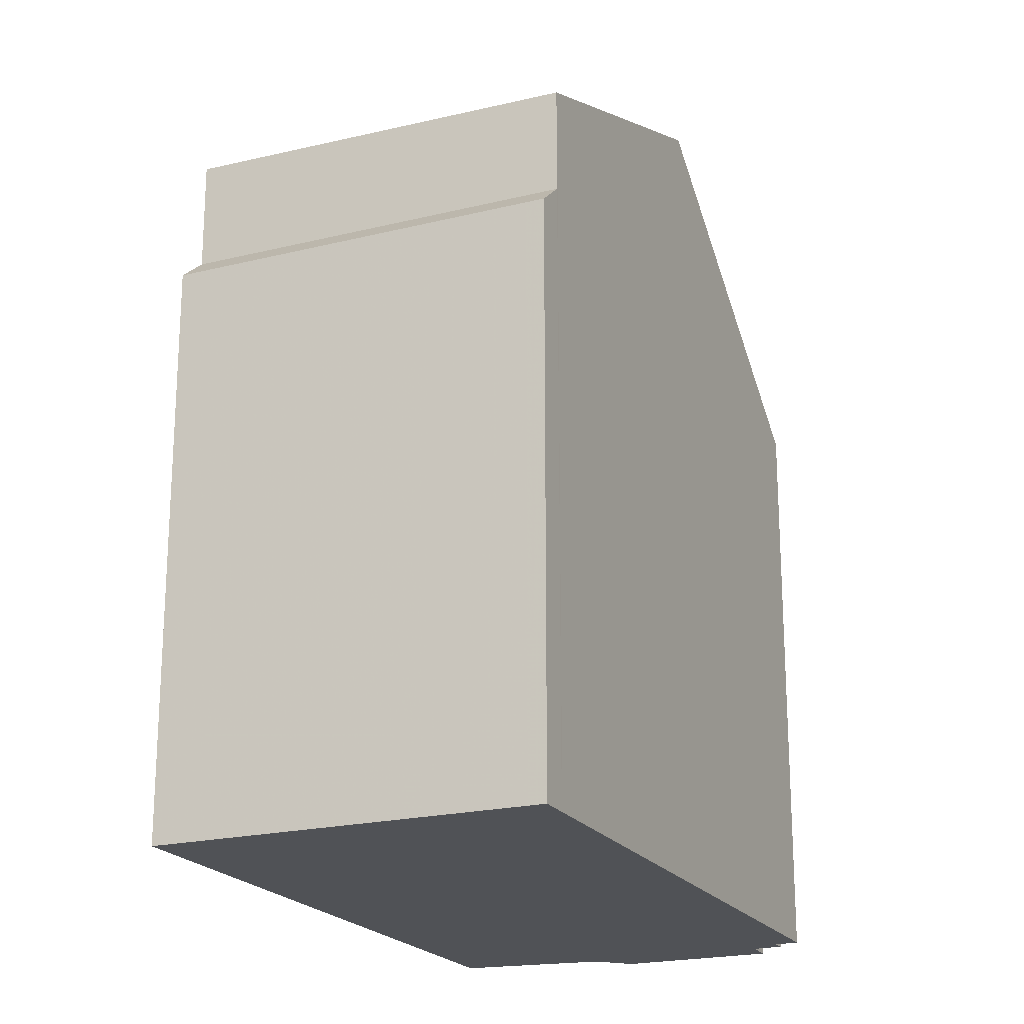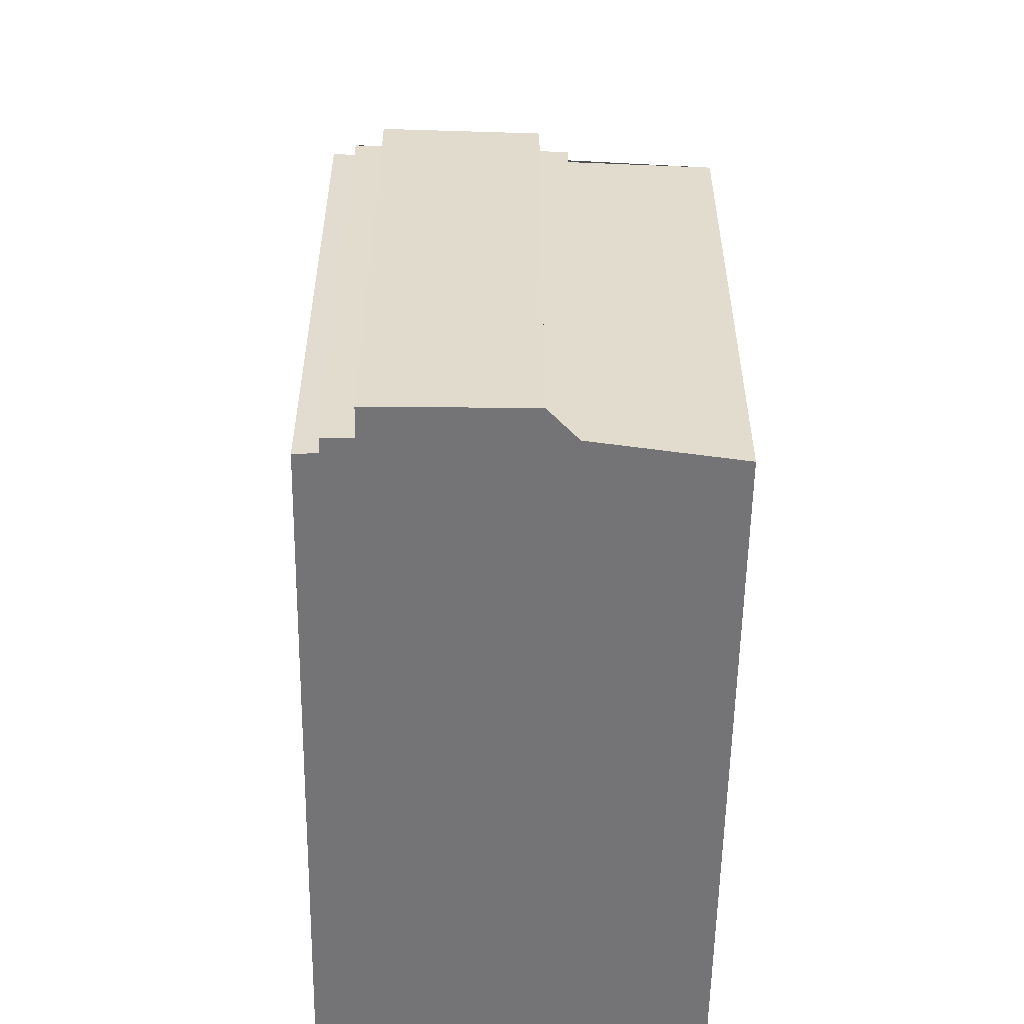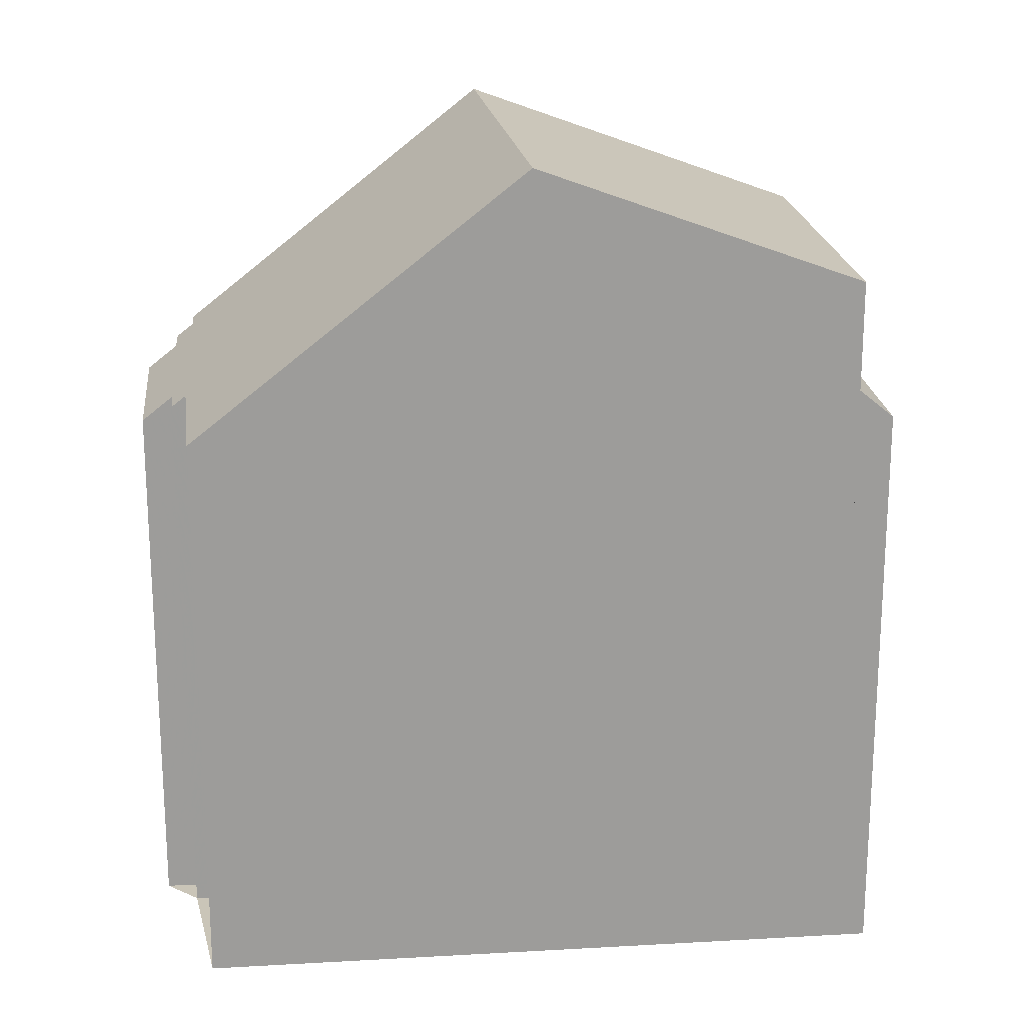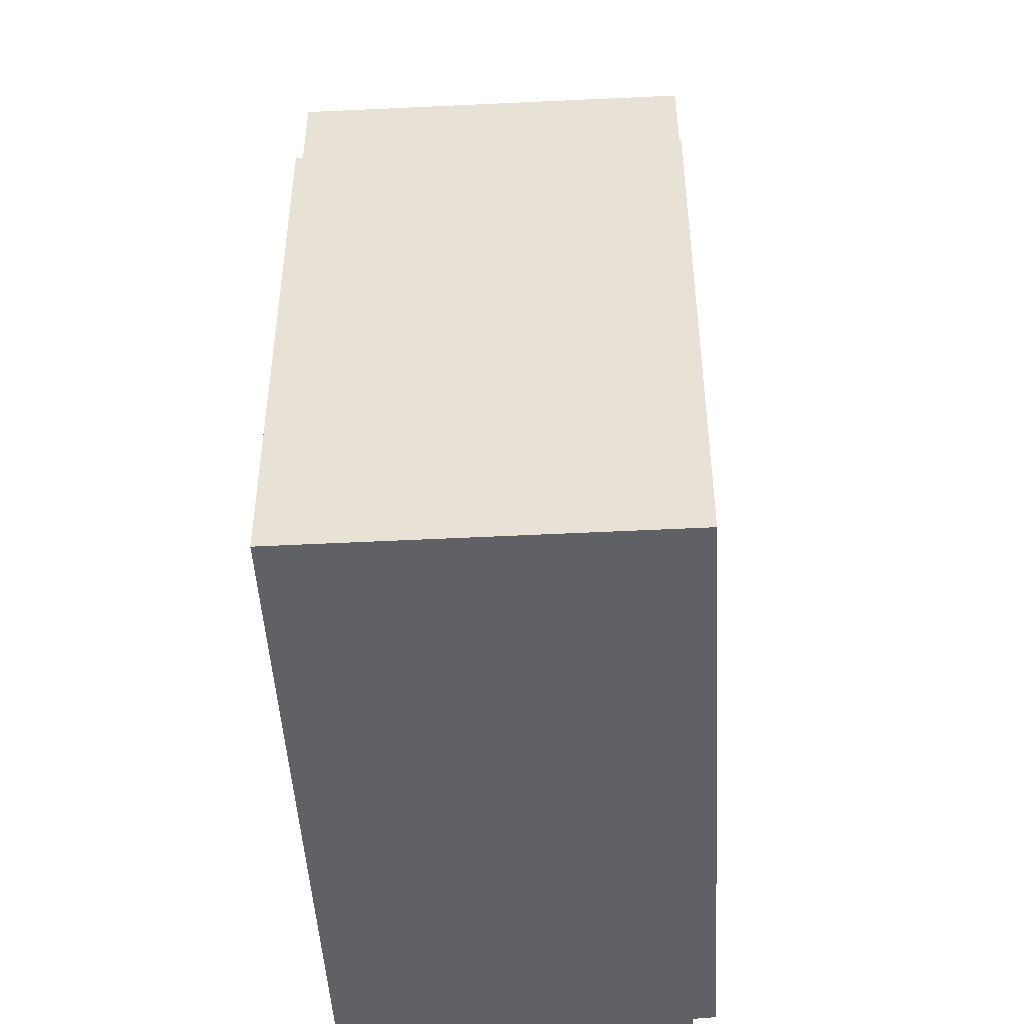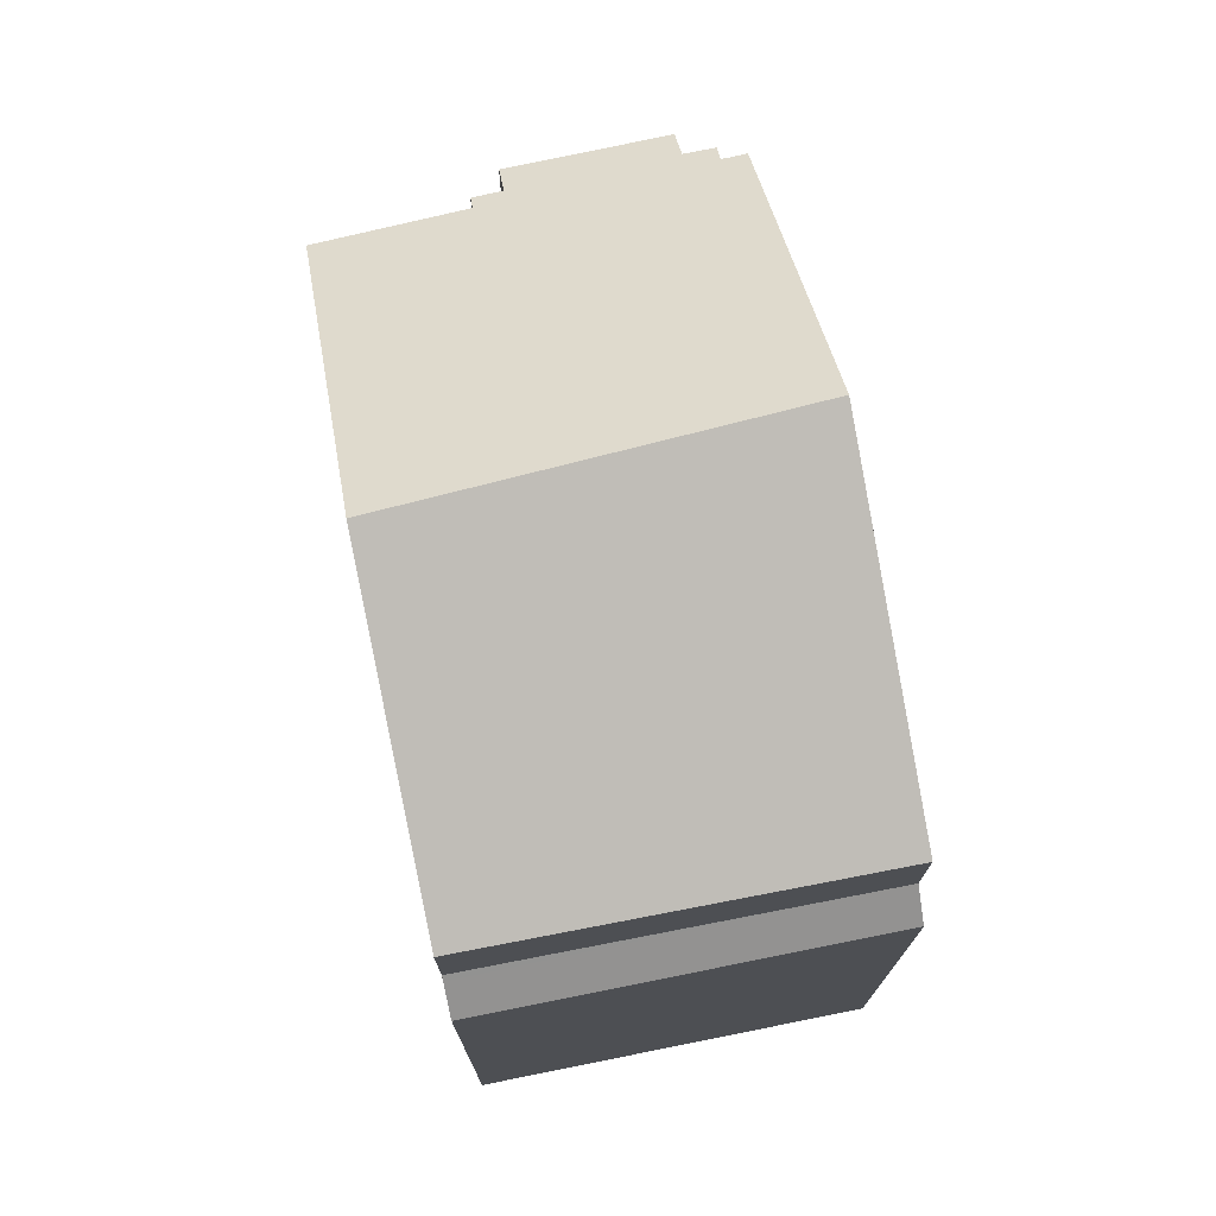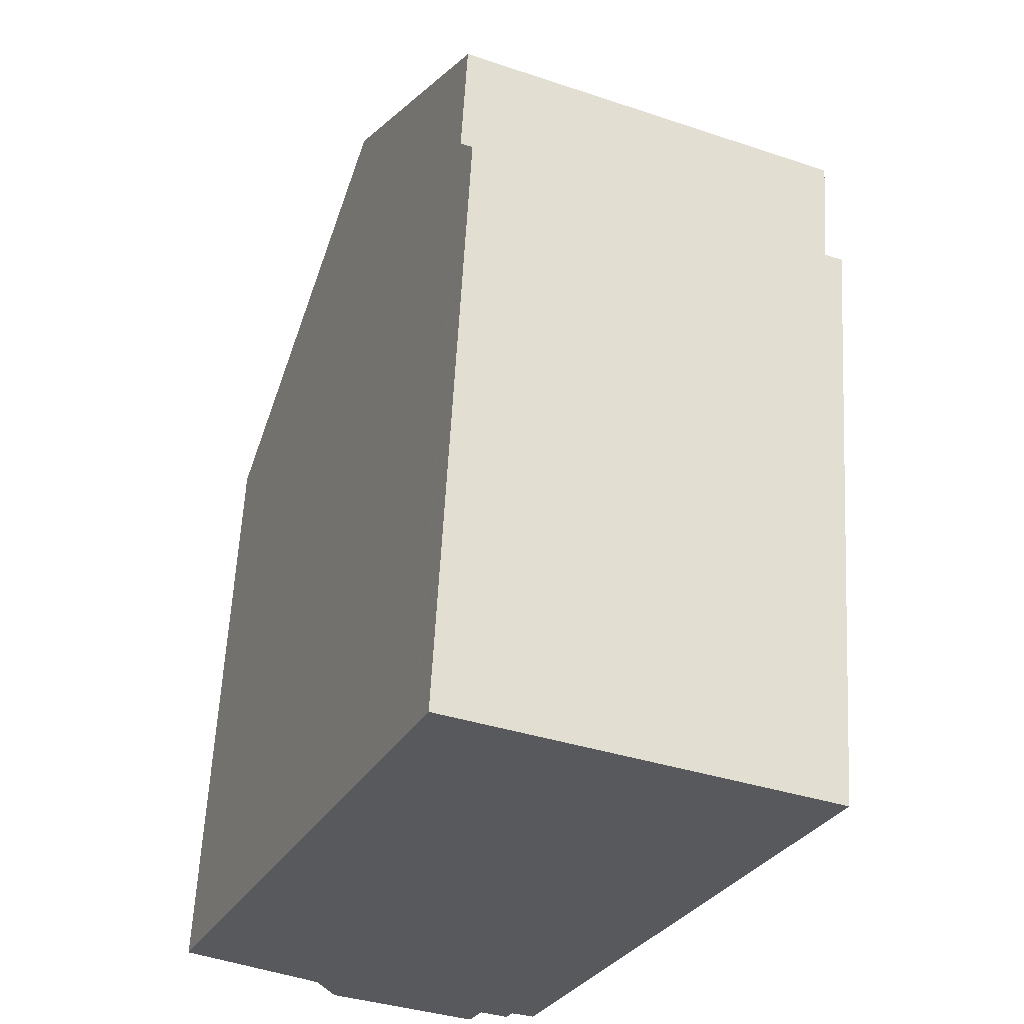
<metadata>
{"format":"obj","ext":"obj","renderer":"f3d","projection":"perspective","resolution":1024,"background":"white","views":[{"elev":-20.8,"azim":-132.8,"up":"+Z"},{"elev":-56.3,"azim":22.2,"up":"+Z"},{"elev":20.4,"azim":107.2,"up":"+Z"},{"elev":-47.5,"azim":-153.7,"up":"+Z"},{"elev":75.4,"azim":-168.3,"up":"+Z"},{"elev":60.7,"azim":-176.9,"up":"+Y"}]}
</metadata>
<code>
v -1521 -2379 8.823
v -1521 -2379 8.611
v -1522 -2379 8.627
v -1521 -2380 8.254
v -1524 -2381 8.381
v -1524 -2380 8.756
v -1524 -2380 8.775
v -1524 -2380 8.987
v -1525 -2380 8.995
v -1519 -2378 8.732
v -1529 -2370 8.826
v -1523 -2368 8.827
v -1521 -2373 12.72
v -1527 -2376 12.75
v -1527 -2376 12.75
v -1521 -2373 12.72
v -1521 -2373 12.72
v -1526 -2376 12.75
v -1523 -2369 10.92
v -1529 -2371 10.82
v -1522 -2372 12.28
v -1527 -2374 12.13
v -1523 -2369 9.252
v -1529 -2371 9.223
v -1521 -2374 11.98
v -1526 -2377 11.67
v -1527 -2375 12.38
v -1521 -2373 12.46
v -1529 -2371 10.82
v -1523 -2369 10.92
v -1529 -2371 9.223
v -1523 -2369 9.252
v -1521 -2374 11.98
v -1521 -2373 12.72
v -1522 -2372 12.28
v -1523 -2369 10.92
v -1523 -2369 9.252
v -1523 -2369 9.252
v -1523 -2369 10.92
v -1521 -2373 12.46
v -1519 -2378 8.733
v -1523 -2368 8.827
v -1526 -2376 12.75
v -1526 -2377 11.69
v -1528 -2371 10.83
v -1527 -2374 12.14
v -1528 -2371 9.224
v -1528 -2371 10.83
v -1528 -2371 9.224
v -1527 -2375 12.39
v -1524 -2380 8.989
v -1529 -2370 8.826
v -1525 -2380 9.539
v -1525 -2379 9.528
v -1520 -2377 9.299
v -1519 -2377 9.298
v -1524 -2380 8.735
v -1522 -2379 8.608
v -1529 -2371 10.83
v -1528 -2371 10.83
v -1528 -2371 10.84
v -1528 -2371 9.228
v -1528 -2371 9.228
v -1528 -2371 10.84
v -1523 -2369 9.191
v -1523 -2369 9.191
v -1525 -2380 9.137
v -1525 -2380 9.123
v -1519 -2378 8.826
v -1519 -2378 8.824
v -1525 -2379 9.885
v -1525 -2379 9.874
v -1520 -2377 9.645
v -1520 -2377 9.644
v -1524 -2380 8.921
v -1521 -2379 8.746
v -1524 -2376 11.76
v -1525 -2375 12.74
v -1526 -2374 12.17
v -1527 -2370 10.85
v -1527 -2370 9.232
v -1527 -2370 9.232
v -1527 -2370 10.85
v -1525 -2375 12.74
v -1525 -2374 12.41
v -1523 -2380 8.331
v -1523 -2380 8.685
v -1527 -2370 9.223
v -1523 -2379 9.467
v -1524 -2378 9.812
v -1523 -2380 8.846
v -1527 -2370 8.826
v -1523 -2379 9.043
v -1523 -2380 8.425
v -1521 -2379 8.366
v -1524 -2380 8.464
v -1523 -2380 8.84
v -1523 -2379 8.817
v -1521 -2379 8.762
v -1524 -2380 8.897
v -1526 -2375 12.75
v -1525 -2376 11.73
v -1528 -2370 10.84
v -1526 -2374 12.16
v -1528 -2370 9.229
v -1528 -2370 10.84
v -1528 -2370 9.229
v -1526 -2374 12.4
v -1526 -2375 12.75
v -1523 -2380 8.449
v -1523 -2380 8.361
v -1528 -2370 9.227
v -1524 -2379 9.836
v -1524 -2379 9.491
v -1524 -2380 8.863
v -1524 -2380 8.716
v -1528 -2370 8.826
v -1524 -2380 9.074
v -1524 -2380 8.877
v -1521 -2379 8.762
v -1521 -2379 8.823
v -1521 -2379 1.776e-15
v -1521 -2379 1.776e-15
v -1522 -2379 8.627
v -1521 -2379 8.611
v -1521 -2379 0
v -1522 -2379 0
v -1522 -2379 8.608
v -1522 -2379 8.627
v -1522 -2379 0
v -1522 -2379 0
v -1523 -2380 8.331
v -1521 -2380 8.254
v -1521 -2380 0
v -1523 -2380 1.776e-15
v -1524 -2380 8.464
v -1524 -2381 8.381
v -1524 -2381 0
v -1524 -2380 -1.776e-15
v -1524 -2380 8.775
v -1524 -2380 8.756
v -1524 -2380 0
v -1524 -2380 -1.776e-15
v -1524 -2380 8.897
v -1524 -2380 8.775
v -1524 -2380 -1.776e-15
v -1524 -2380 0
v -1524 -2380 8.989
v -1524 -2380 8.987
v -1524 -2380 0
v -1524 -2380 0
v -1525 -2380 9.137
v -1525 -2380 8.995
v -1525 -2380 -1.776e-15
v -1525 -2380 0
v -1519 -2378 8.733
v -1519 -2378 8.732
v -1519 -2378 0
v -1519 -2378 0
v -1529 -2370 8.826
v -1529 -2370 8.826
v -1529 -2370 0
v -1529 -2370 1.776e-15
v -1523 -2369 9.191
v -1523 -2368 8.827
v -1523 -2368 0
v -1523 -2369 0
v -1521 -2374 11.98
v -1521 -2373 12.72
v -1521 -2373 1.776e-15
v -1521 -2374 0
v -1527 -2375 12.38
v -1527 -2376 12.75
v -1527 -2376 0
v -1527 -2375 0
v -1521 -2373 12.46
v -1522 -2372 12.28
v -1522 -2372 0
v -1521 -2373 1.776e-15
v -1529 -2371 10.83
v -1527 -2374 12.13
v -1527 -2374 0
v -1529 -2371 0
v -1520 -2377 9.644
v -1521 -2374 11.98
v -1521 -2374 0
v -1520 -2377 1.776e-15
v -1527 -2376 12.75
v -1526 -2377 11.67
v -1526 -2377 0
v -1527 -2376 0
v -1527 -2374 12.13
v -1527 -2375 12.38
v -1527 -2375 0
v -1527 -2374 0
v -1521 -2373 12.72
v -1521 -2373 12.46
v -1521 -2373 1.776e-15
v -1521 -2373 1.776e-15
v -1522 -2372 12.28
v -1523 -2369 10.92
v -1523 -2369 1.776e-15
v -1522 -2372 0
v -1529 -2370 8.826
v -1529 -2371 9.223
v -1529 -2371 -1.776e-15
v -1529 -2370 0
v -1521 -2379 8.823
v -1519 -2378 8.733
v -1519 -2378 0
v -1521 -2379 1.776e-15
v -1523 -2368 8.827
v -1523 -2368 8.827
v -1523 -2368 0
v -1523 -2368 0
v -1525 -2380 8.995
v -1524 -2380 8.989
v -1524 -2380 0
v -1525 -2380 -1.776e-15
v -1528 -2370 8.826
v -1529 -2370 8.826
v -1529 -2370 1.776e-15
v -1528 -2370 0
v -1525 -2379 9.885
v -1525 -2380 9.539
v -1525 -2380 0
v -1525 -2379 0
v -1519 -2378 8.824
v -1519 -2377 9.298
v -1519 -2377 0
v -1519 -2378 0
v -1524 -2380 8.756
v -1524 -2380 8.735
v -1524 -2380 0
v -1524 -2380 0
v -1521 -2379 8.366
v -1522 -2379 8.608
v -1522 -2379 0
v -1521 -2379 -1.776e-15
v -1529 -2371 10.82
v -1529 -2371 10.83
v -1529 -2371 0
v -1529 -2371 0
v -1523 -2369 9.252
v -1523 -2369 9.191
v -1523 -2369 0
v -1523 -2369 0
v -1525 -2380 9.539
v -1525 -2380 9.137
v -1525 -2380 0
v -1525 -2380 0
v -1519 -2378 8.732
v -1519 -2378 8.824
v -1519 -2378 0
v -1519 -2378 0
v -1526 -2377 11.67
v -1525 -2379 9.885
v -1525 -2379 0
v -1526 -2377 0
v -1519 -2377 9.298
v -1520 -2377 9.644
v -1520 -2377 1.776e-15
v -1519 -2377 0
v -1524 -2380 8.987
v -1524 -2380 8.921
v -1524 -2380 1.776e-15
v -1524 -2380 0
v -1521 -2379 8.611
v -1521 -2379 8.746
v -1521 -2379 0
v -1521 -2379 0
v -1523 -2380 8.361
v -1523 -2380 8.331
v -1523 -2380 1.776e-15
v -1523 -2380 -1.776e-15
v -1523 -2368 8.827
v -1527 -2370 8.826
v -1527 -2370 0
v -1523 -2368 0
v -1521 -2380 8.254
v -1521 -2379 8.366
v -1521 -2379 -1.776e-15
v -1521 -2380 0
v -1524 -2380 8.735
v -1524 -2380 8.464
v -1524 -2380 -1.776e-15
v -1524 -2380 0
v -1521 -2379 8.746
v -1521 -2379 8.762
v -1521 -2379 1.776e-15
v -1521 -2379 0
v -1524 -2380 8.921
v -1524 -2380 8.897
v -1524 -2380 0
v -1524 -2380 1.776e-15
v -1524 -2381 8.381
v -1523 -2380 8.361
v -1523 -2380 -1.776e-15
v -1524 -2381 0
v -1527 -2370 8.826
v -1528 -2370 8.826
v -1528 -2370 0
v -1527 -2370 0
v -1521 -2379 0
v -1521 -2379 0
v -1522 -2379 0
v -1521 -2380 0
v -1524 -2381 0
v -1524 -2380 0
v -1524 -2380 0
v -1524 -2380 0
v -1525 -2380 0
v -1529 -2370 0
v -1523 -2368 0
v -1519 -2378 0
f 34 13 25 33
f 36 30 21 35
f 39 19 23 38
f 40 28 16 17
f 70 10 41 69
f 35 21 28 40
f 66 32 37 65
f 44 26 14 43
f 60 46 22 59
f 49 24 20 48
f 18 15 27 50
f 68 51 9 67
f 50 27 22 46
f 47 31 11 52
f 78 34 33 77
f 80 36 35 79
f 83 39 38 82
f 85 40 17 84
f 95 4 86 94
f 79 35 40 85
f 88 65 37 81
f 72 54 53 71
f 90 73 55 89
f 74 56 55 73
f 98 76 2 3 58 87 97
f 59 29 45 60
f 60 45 61
f 63 49 48 64
f 92 42 65 88
f 65 42 12 66
f 67 53 54 68
f 89 55 69 93
f 69 55 56 70
f 71 26 44 72
f 77 33 73 90
f 73 33 25 74
f 99 76 98
f 102 44 43 101
f 104 46 60 61 103
f 107 63 64 106
f 109 18 50 108
f 111 5 96 110
f 108 50 46 104
f 105 62 112
f 114 54 72 113
f 116 57 6 7 100 115
f 112 62 47 52 117
f 118 68 54 114
f 113 72 44 102
f 119 75 8 51 68 118
f 94 87 58 95
f 110 96 57 116
f 97 91 98
f 98 91 93 69 41 1 99
f 115 100 75 119
f 101 78 77 102
f 103 80 79 104
f 106 83 82 107
f 108 85 84 109
f 110 94 86 111
f 104 79 85 108
f 112 88 81 105
f 113 90 89 114
f 115 97 87 116
f 117 92 88 112
f 114 89 93 118
f 102 77 90 113
f 118 93 91 119
f 116 87 94 110
f 119 91 97 115
f 121 122 123 120
f 125 126 127 124
f 129 130 131 128
f 133 134 135 132
f 137 138 139 136
f 141 142 143 140
f 145 146 147 144
f 149 150 151 148
f 153 154 155 152
f 157 158 159 156
f 161 162 163 160
f 165 166 167 164
f 169 170 171 168
f 173 174 175 172
f 177 178 179 176
f 181 182 183 180
f 185 186 187 184
f 189 190 191 188
f 193 194 195 192
f 197 198 199 196
f 201 202 203 200
f 205 206 207 204
f 209 210 211 208
f 213 214 215 212
f 217 218 219 216
f 221 222 223 220
f 225 226 227 224
f 229 230 231 228
f 233 234 235 232
f 237 238 239 236
f 241 242 243 240
f 245 246 247 244
f 249 250 251 248
f 253 254 255 252
f 257 258 259 256
f 261 262 263 260
f 265 266 267 264
f 269 270 271 268
f 273 274 275 272
f 277 278 279 276
f 281 282 283 280
f 285 286 287 284
f 289 290 291 288
f 293 294 295 292
f 297 298 299 296
f 301 302 303 300
f 305 306 307 308 309 310 311 312 313 314 315 304

</code>
